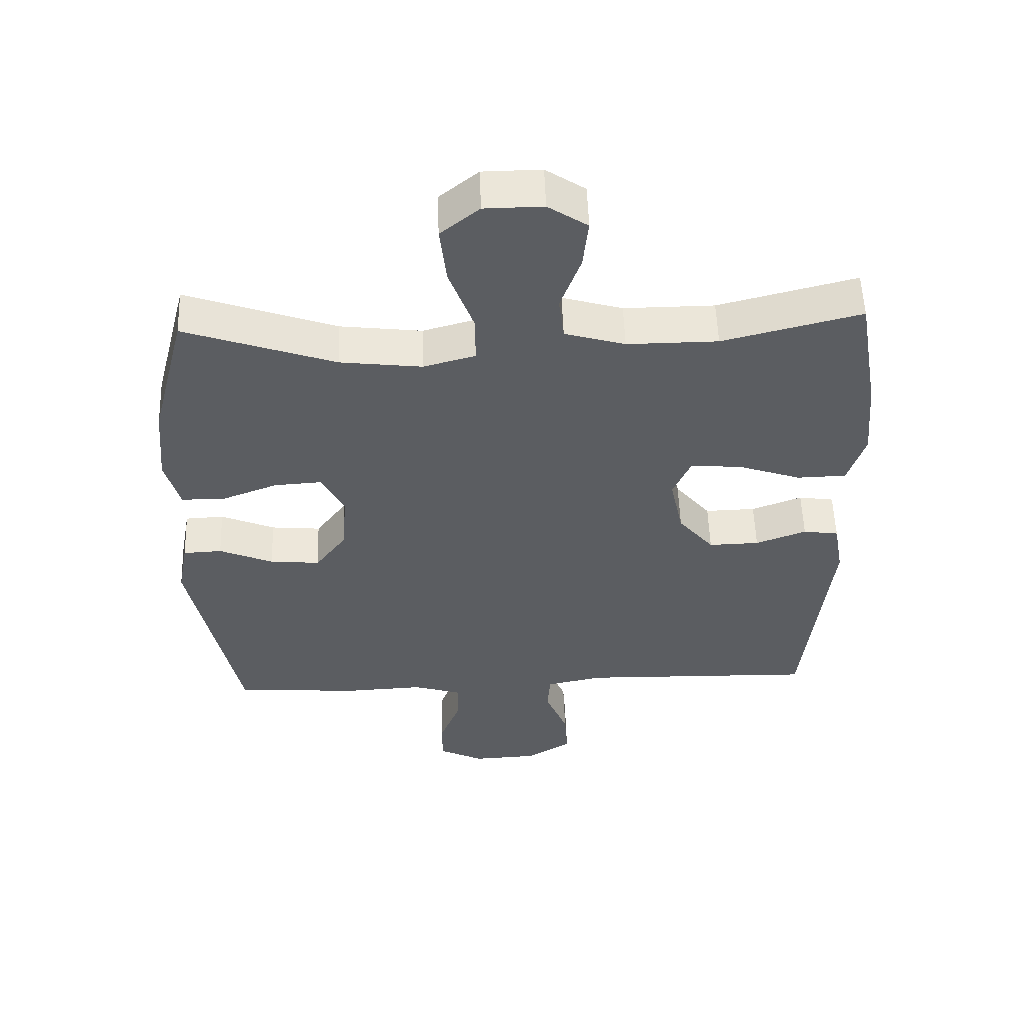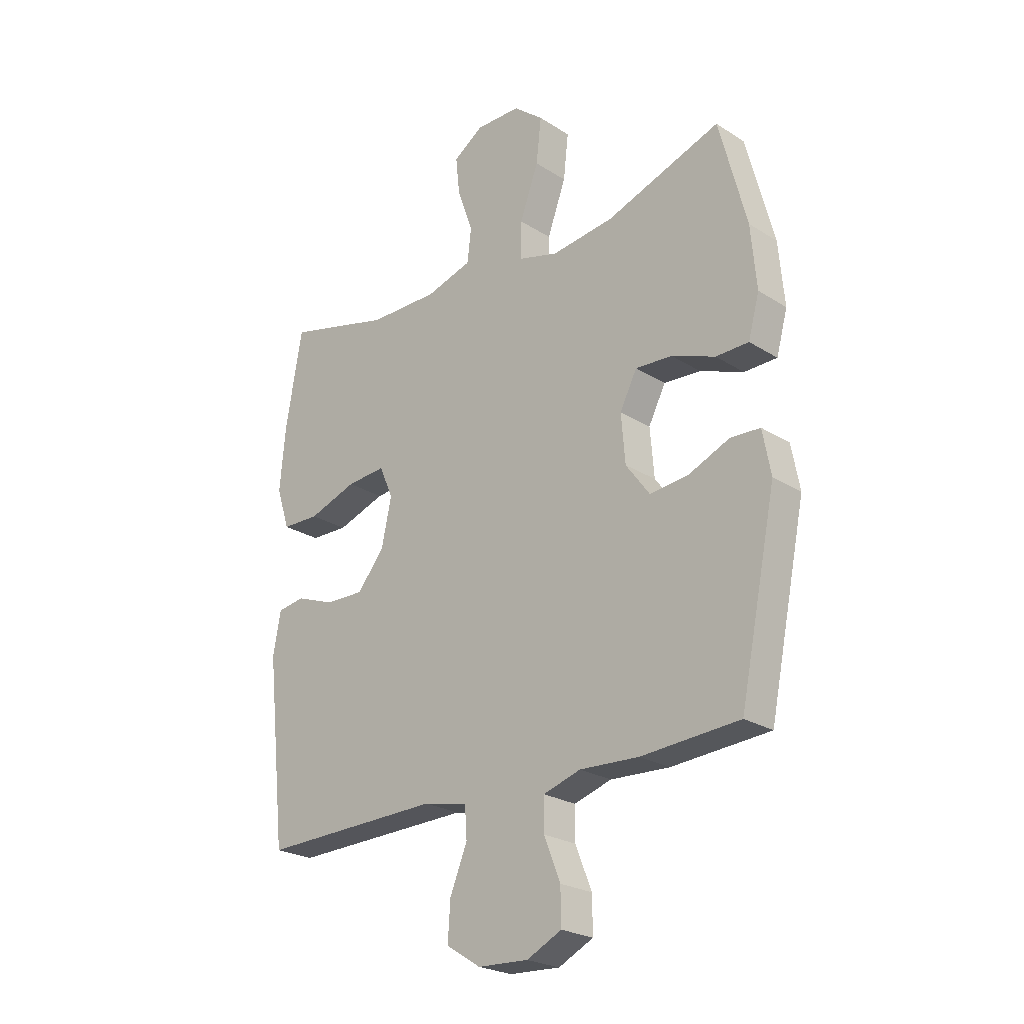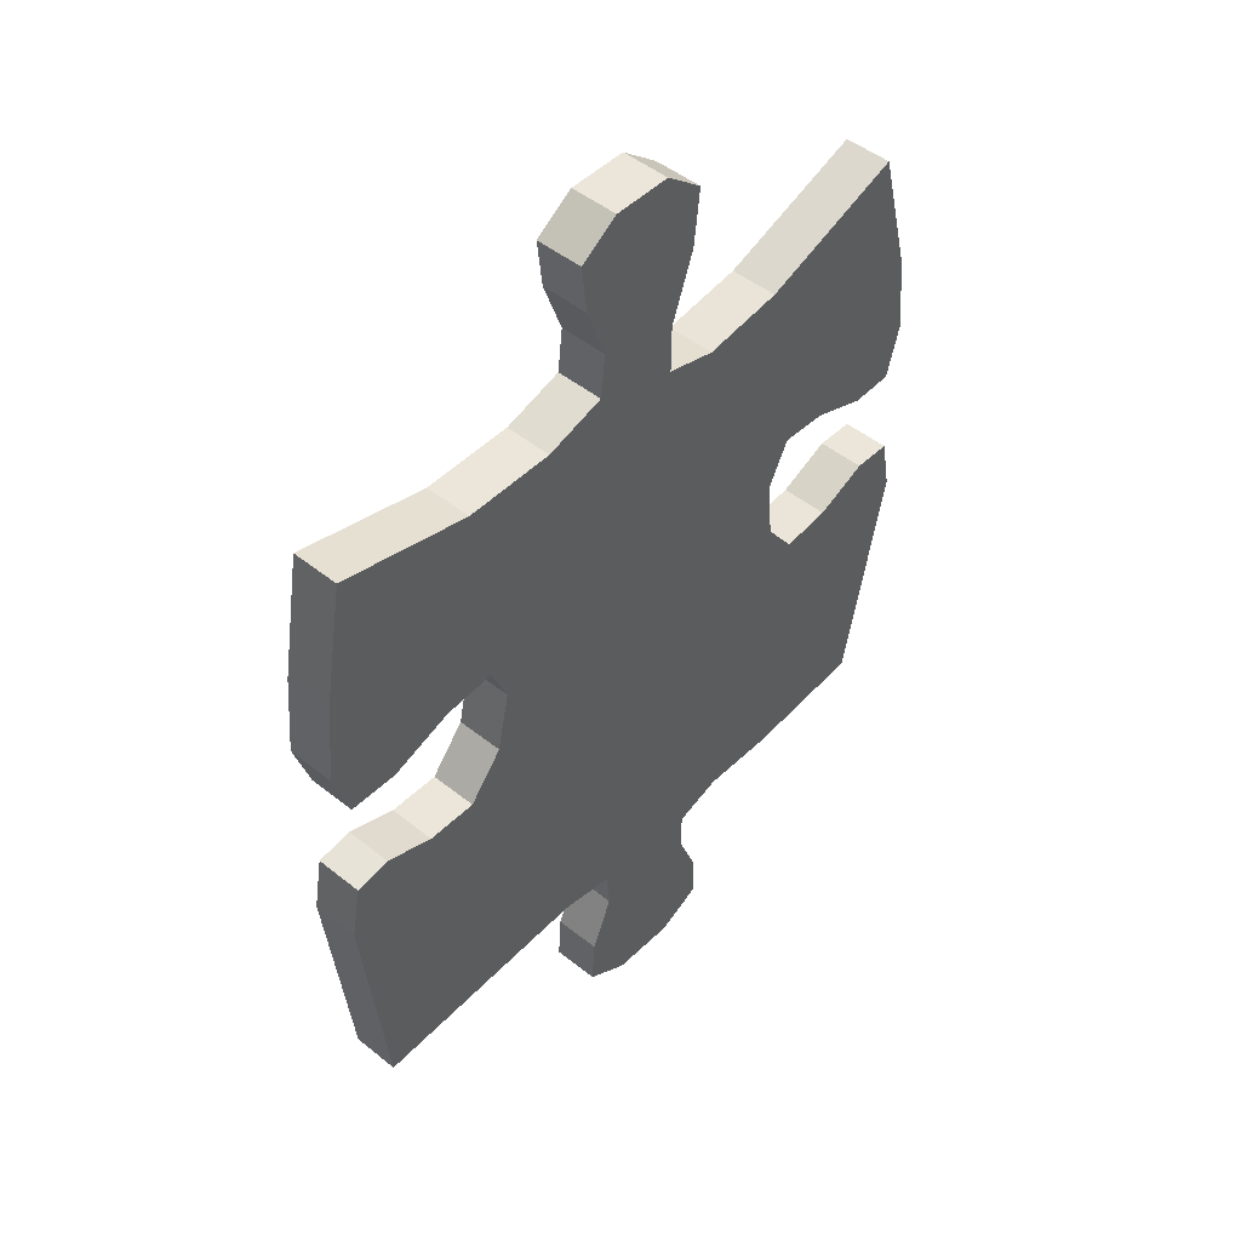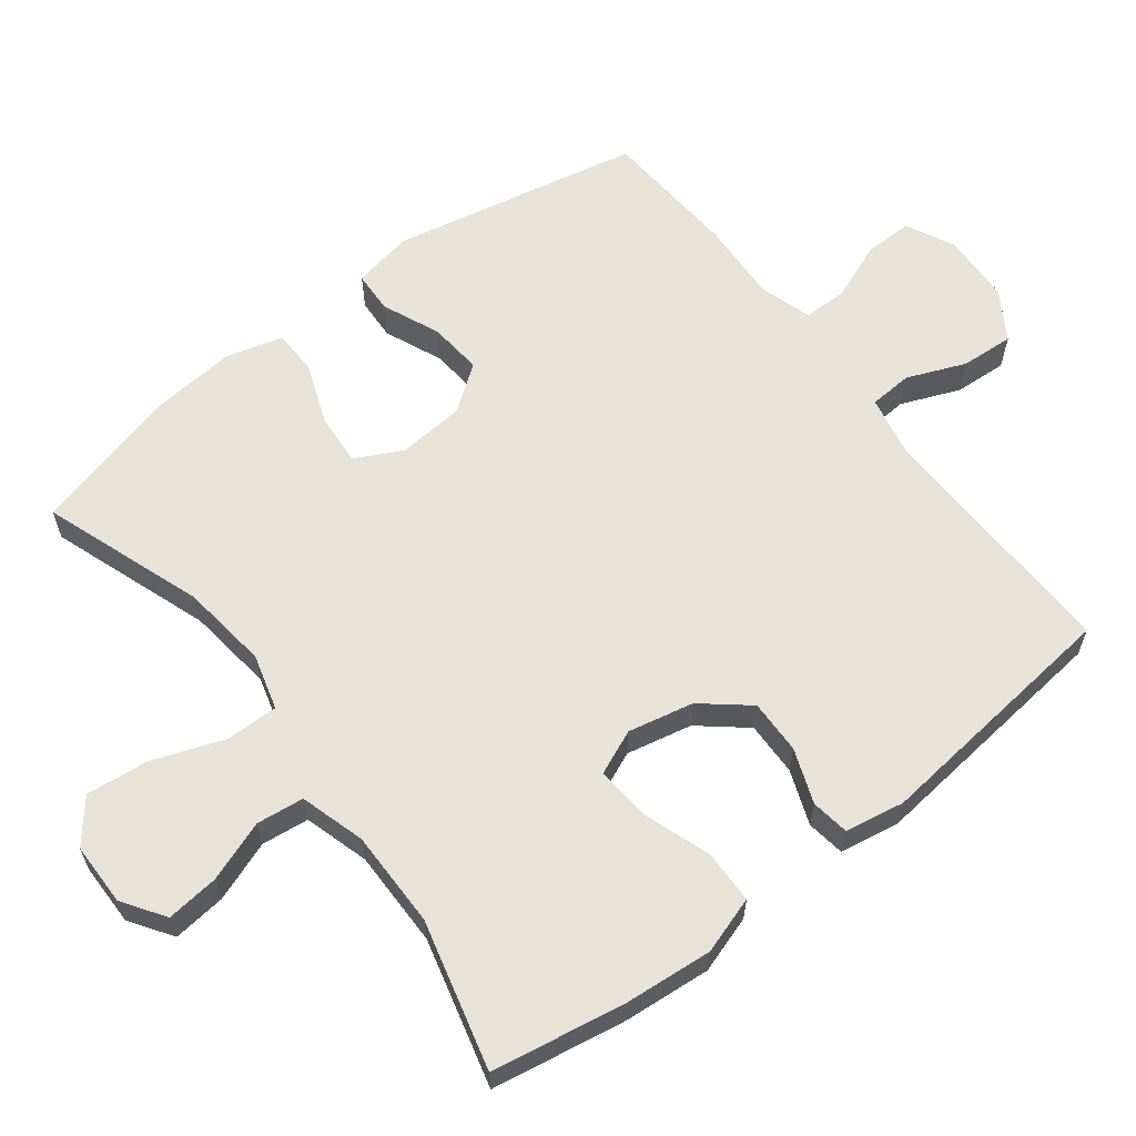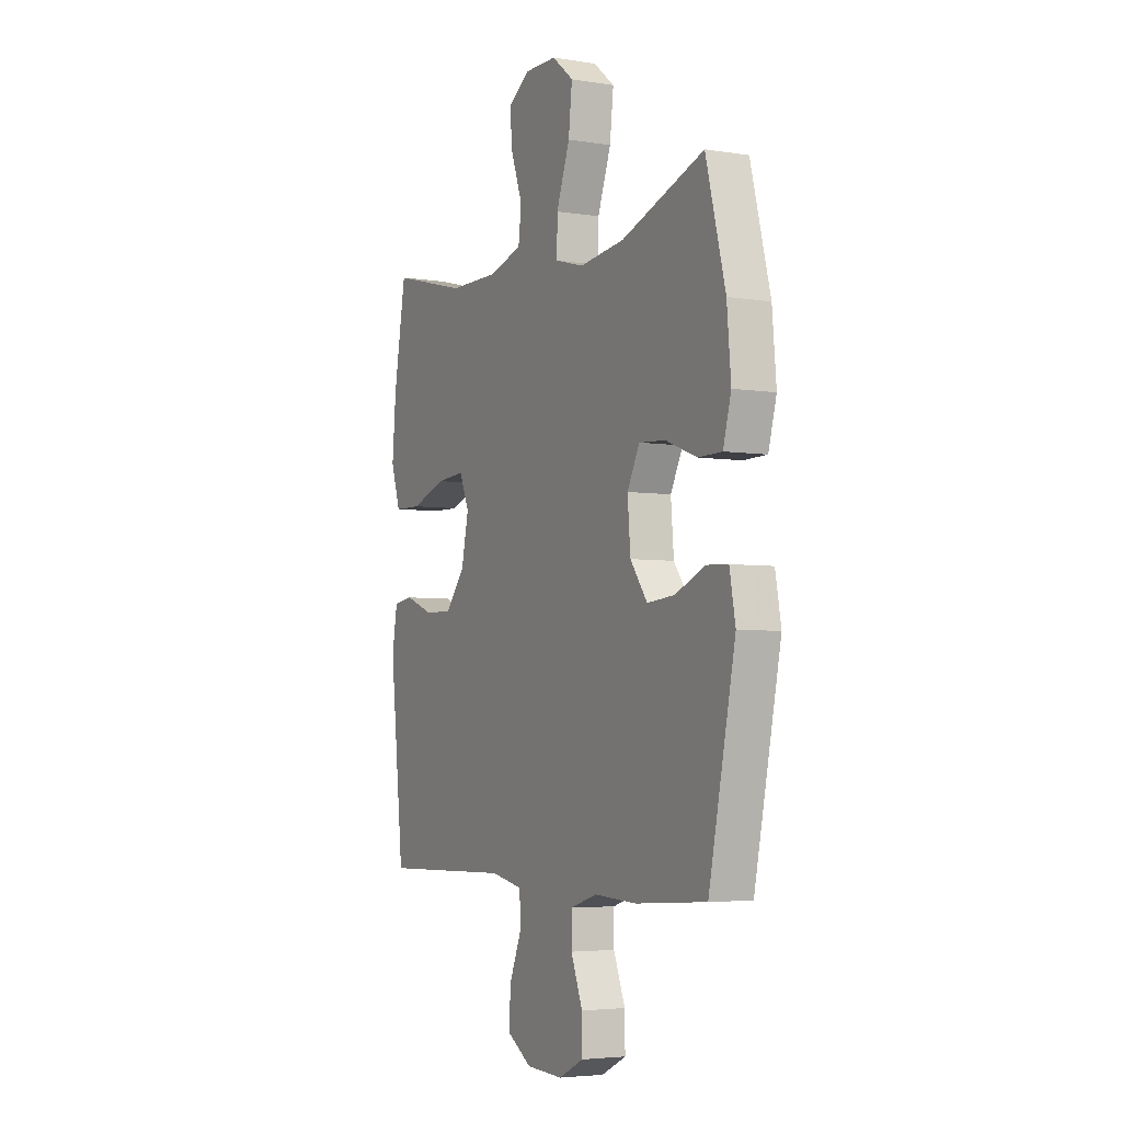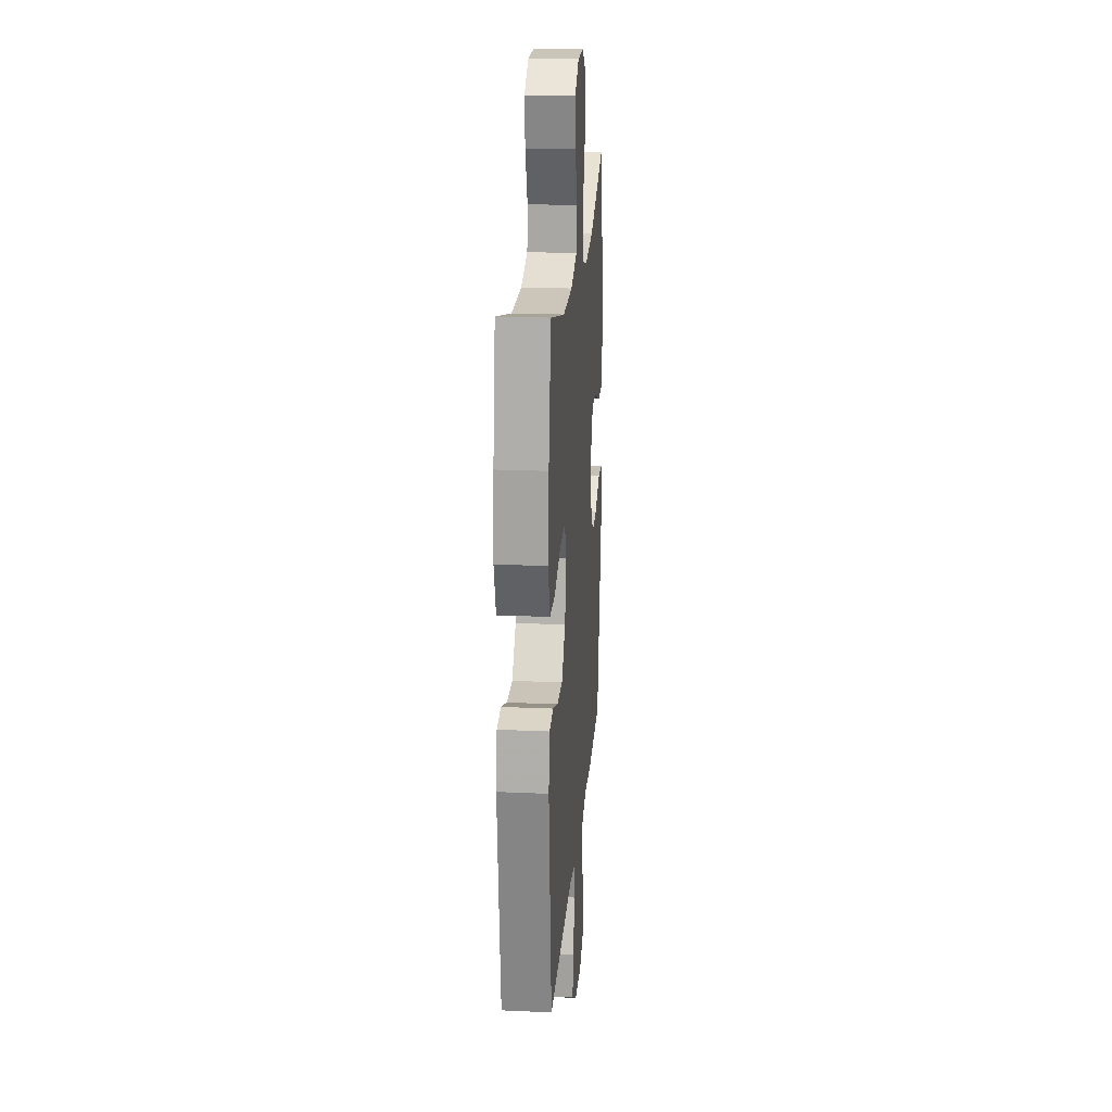
<metadata>
{"format":"obj","ext":"obj","renderer":"f3d","projection":"perspective","resolution":1024,"background":"white","views":[{"elev":54.2,"azim":-1.9,"up":"+Z"},{"elev":-24.1,"azim":-136.3,"up":"+Z"},{"elev":48.3,"azim":131.8,"up":"+Z"},{"elev":61.7,"azim":52.4,"up":"+Y"},{"elev":-4.4,"azim":-117.4,"up":"+Z"},{"elev":21.3,"azim":94.6,"up":"+Z"}]}
</metadata>
<code>
v -0.5 0.07 -0.5
v -0.573 0.07 -0.147
v -0.557 0.07 -0.061
v -0.498 0.07 -0.058
v -0.416 0.07 -0.093
v -0.34 0.07 -0.1
v -0.293 0.07 -0.036
v -0.285 0.07 0.059
v -0.319 0.07 0.125
v -0.392 0.07 0.12
v -0.478 0.07 0.087
v -0.543 0.07 0.088
v -0.565 0.07 0.168
v -0.554 0.07 0.291
v -0.5 0.07 0.5
v -0.272 0.07 0.42
v -0.148 0.07 0.405
v -0.069 0.07 0.427
v -0.07 0.07 0.501
v -0.107 0.07 0.602
v -0.117 0.07 0.691
v -0.058 0.07 0.739
v 0.031 0.07 0.74
v 0.091 0.07 0.7
v 0.083 0.07 0.625
v 0.052 0.07 0.539
v 0.06 0.07 0.472
v 0.152 0.07 0.445
v 0.29 0.07 0.446
v 0.5 0.07 0.5
v 0.533 0.07 0.31
v 0.544 0.07 0.186
v 0.518 0.07 0.105
v 0.443 0.07 0.103
v 0.347 0.07 0.136
v 0.269 0.07 0.142
v 0.242 0.07 0.079
v 0.262 0.07 -0.014
v 0.316 0.07 -0.079
v 0.393 0.07 -0.077
v 0.47 0.07 -0.048
v 0.524 0.07 -0.056
v 0.539 0.07 -0.14
v 0.5 0.07 -0.5
v 0.141 0.07 -0.492
v 0.054 0.07 -0.51
v 0.05 0.07 -0.571
v 0.084 0.07 -0.654
v 0.089 0.07 -0.729
v 0.021 0.07 -0.772
v -0.079 0.07 -0.777
v -0.148 0.07 -0.743
v -0.147 0.07 -0.674
v -0.115 0.07 -0.593
v -0.115 0.07 -0.53
v -0.189 0.07 -0.507
v -0.306 0.07 -0.513
v -0.5 0 -0.5
v -0.573 0 -0.147
v -0.557 0 -0.061
v -0.498 0 -0.058
v -0.416 0 -0.093
v -0.34 0 -0.1
v -0.293 0 -0.036
v -0.285 0 0.059
v -0.319 0 0.125
v -0.392 0 0.12
v -0.478 0 0.087
v -0.543 0 0.088
v -0.565 0 0.168
v -0.554 0 0.291
v -0.5 0 0.5
v -0.272 0 0.42
v -0.148 0 0.405
v -0.069 0 0.427
v -0.07 0 0.501
v -0.107 0 0.602
v -0.117 0 0.691
v -0.058 0 0.739
v 0.031 0 0.74
v 0.091 0 0.7
v 0.083 0 0.625
v 0.052 0 0.539
v 0.06 0 0.472
v 0.152 0 0.445
v 0.29 0 0.446
v 0.5 0 0.5
v 0.533 0 0.31
v 0.544 0 0.186
v 0.518 0 0.105
v 0.443 0 0.103
v 0.347 0 0.136
v 0.269 0 0.142
v 0.242 0 0.079
v 0.262 0 -0.014
v 0.316 0 -0.079
v 0.393 0 -0.077
v 0.47 0 -0.048
v 0.524 0 -0.056
v 0.539 0 -0.14
v 0.5 0 -0.5
v 0.141 0 -0.492
v 0.054 0 -0.51
v 0.05 0 -0.571
v 0.084 0 -0.654
v 0.089 0 -0.729
v 0.021 0 -0.772
v -0.079 0 -0.777
v -0.148 0 -0.743
v -0.147 0 -0.674
v -0.115 0 -0.593
v -0.115 0 -0.53
v -0.189 0 -0.507
v -0.306 0 -0.513
f 3 4 5
f 2 3 5
f 1 2 5
f 57 1 5
f 56 57 5
f 55 56 5 6
f 52 53 54
f 51 52 54
f 50 51 54
f 49 50 54
f 48 49 54
f 47 48 54
f 46 47 54 55
f 55 6 7
f 46 55 7
f 45 46 7
f 43 44 45
f 42 43 45
f 41 42 45
f 40 41 45
f 39 40 45
f 45 7 8
f 39 45 8
f 38 39 8
f 33 34 35
f 32 33 35
f 31 32 35
f 30 31 35
f 29 30 35
f 28 29 35 36
f 27 28 36 37
f 24 25 26
f 23 24 26
f 22 23 26
f 21 22 26
f 20 21 26
f 19 20 26
f 18 19 26 27
f 14 15 16
f 13 14 16
f 12 13 16
f 11 12 16
f 10 11 16
f 9 10 16 17
f 38 8 9
f 37 38 9
f 27 37 9
f 18 27 9
f 9 17 18
f 62 61 60
f 62 60 59
f 62 59 58
f 62 58 114
f 62 114 113
f 63 62 113 112
f 111 110 109
f 111 109 108
f 111 108 107
f 111 107 106
f 111 106 105
f 111 105 104
f 112 111 104 103
f 64 63 112
f 64 112 103
f 64 103 102
f 102 101 100
f 102 100 99
f 102 99 98
f 102 98 97
f 102 97 96
f 65 64 102
f 65 102 96
f 65 96 95
f 92 91 90
f 92 90 89
f 92 89 88
f 92 88 87
f 92 87 86
f 93 92 86 85
f 94 93 85 84
f 83 82 81
f 83 81 80
f 83 80 79
f 83 79 78
f 83 78 77
f 83 77 76
f 84 83 76 75
f 73 72 71
f 73 71 70
f 73 70 69
f 73 69 68
f 73 68 67
f 74 73 67 66
f 66 65 95
f 66 95 94
f 66 94 84
f 66 84 75
f 75 74 66
f 1 58 59 2
f 2 59 60 3
f 3 60 61 4
f 4 61 62 5
f 5 62 63 6
f 6 63 64 7
f 7 64 65 8
f 8 65 66 9
f 9 66 67 10
f 10 67 68 11
f 11 68 69 12
f 12 69 70 13
f 13 70 71 14
f 14 71 72 15
f 15 72 73 16
f 16 73 74 17
f 17 74 75 18
f 18 75 76 19
f 19 76 77 20
f 20 77 78 21
f 21 78 79 22
f 22 79 80 23
f 23 80 81 24
f 24 81 82 25
f 25 82 83 26
f 26 83 84 27
f 27 84 85 28
f 28 85 86 29
f 29 86 87 30
f 30 87 88 31
f 31 88 89 32
f 32 89 90 33
f 33 90 91 34
f 34 91 92 35
f 35 92 93 36
f 36 93 94 37
f 37 94 95 38
f 38 95 96 39
f 39 96 97 40
f 40 97 98 41
f 41 98 99 42
f 42 99 100 43
f 43 100 101 44
f 44 101 102 45
f 45 102 103 46
f 46 103 104 47
f 47 104 105 48
f 48 105 106 49
f 49 106 107 50
f 50 107 108 51
f 51 108 109 52
f 52 109 110 53
f 53 110 111 54
f 54 111 112 55
f 55 112 113 56
f 56 113 114 57
f 57 114 58 1

</code>
